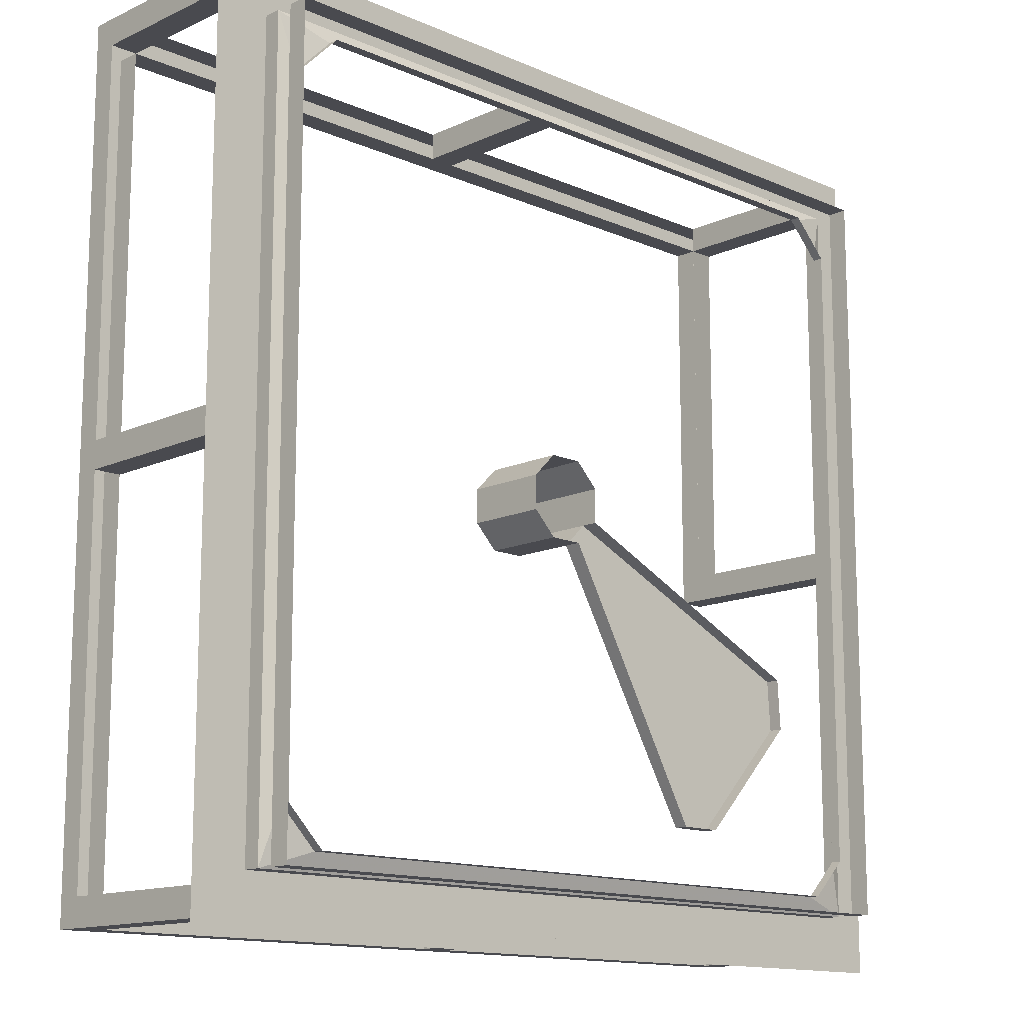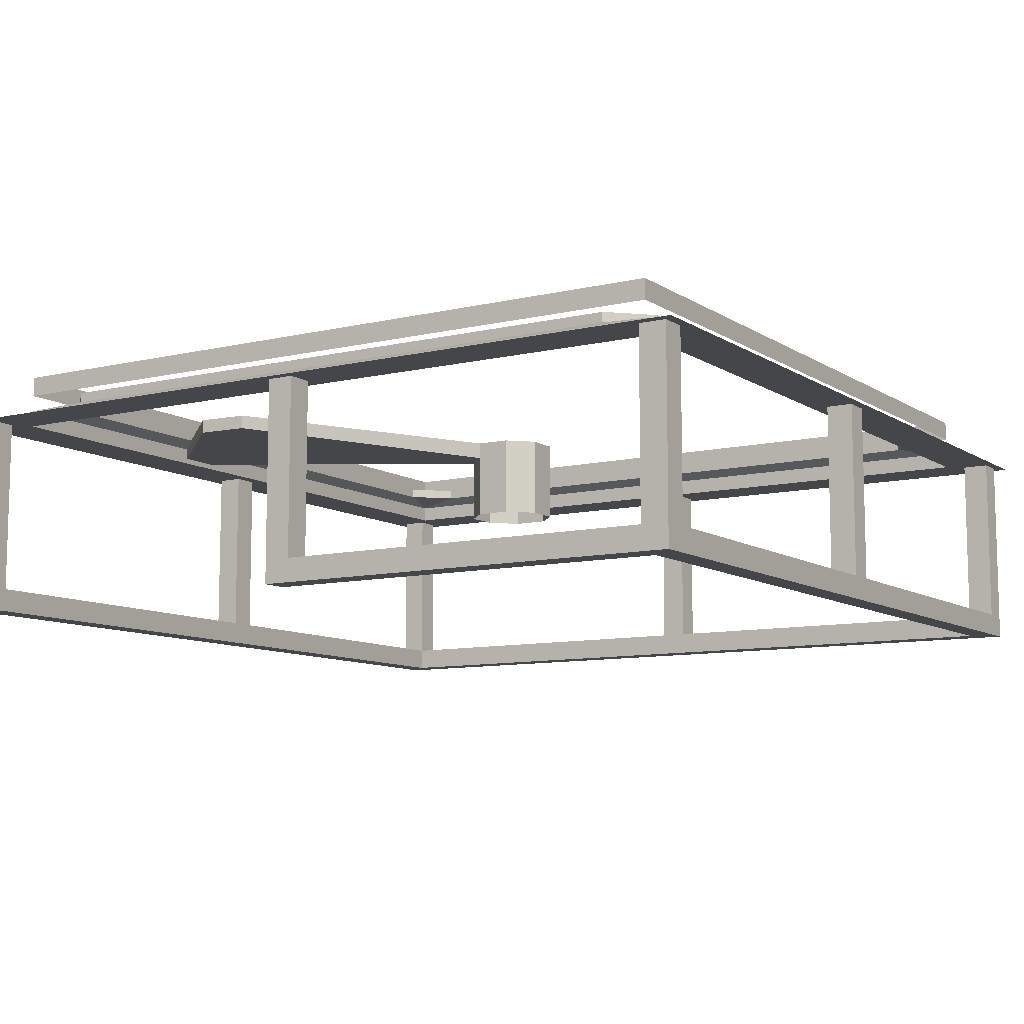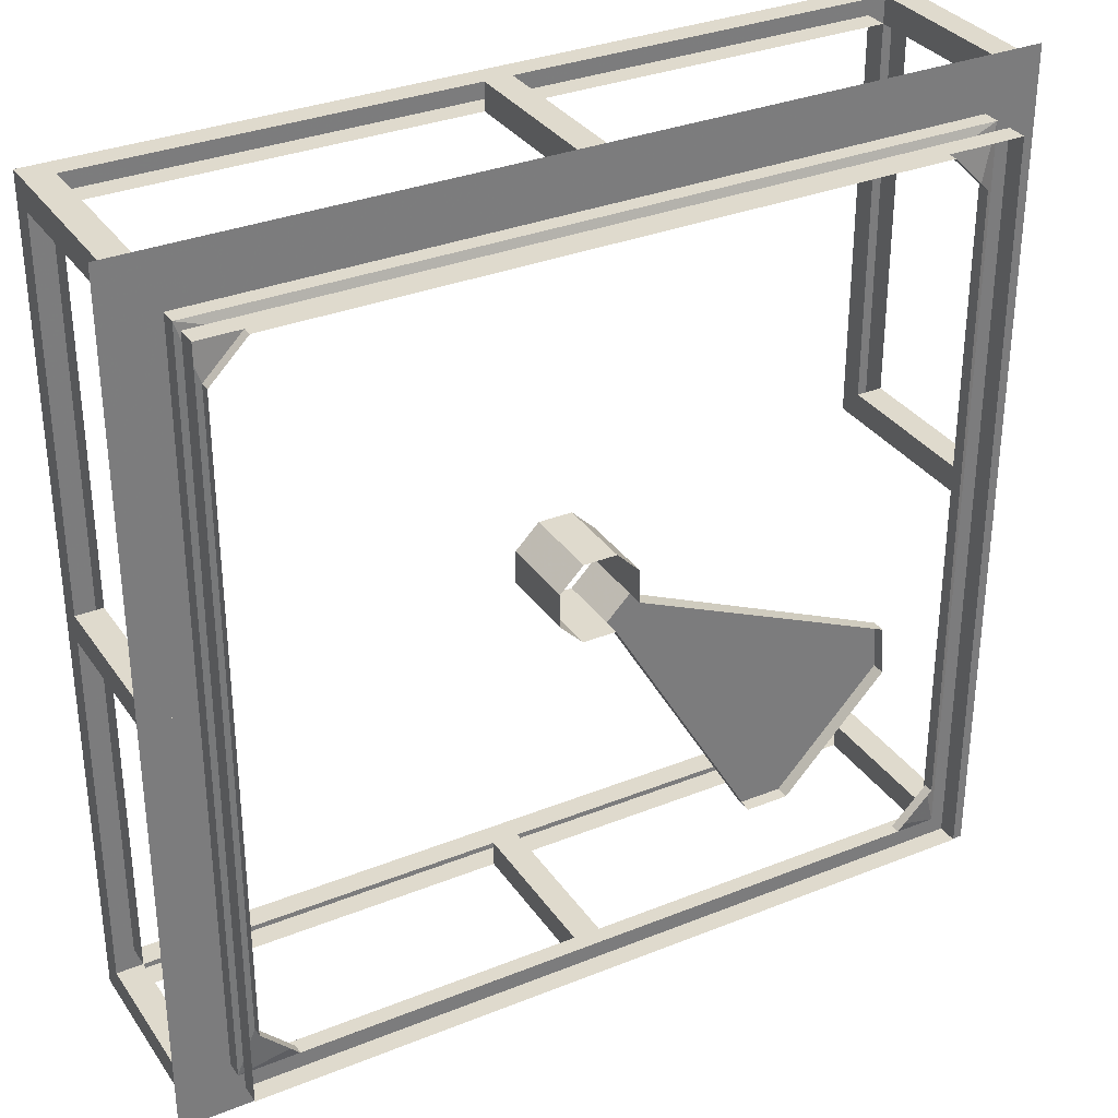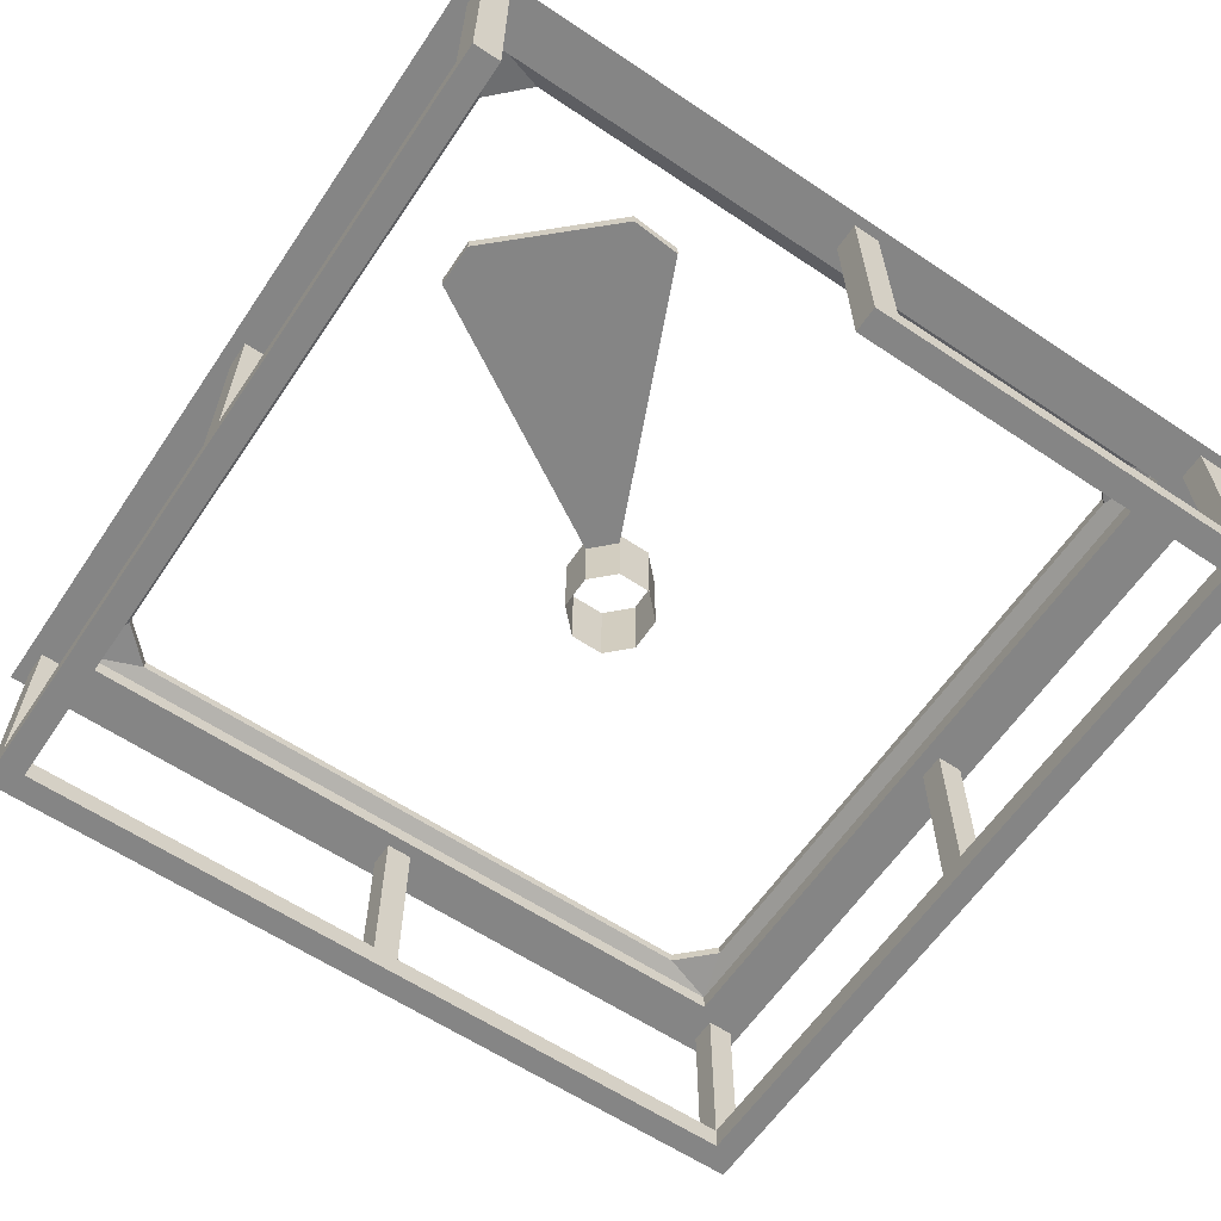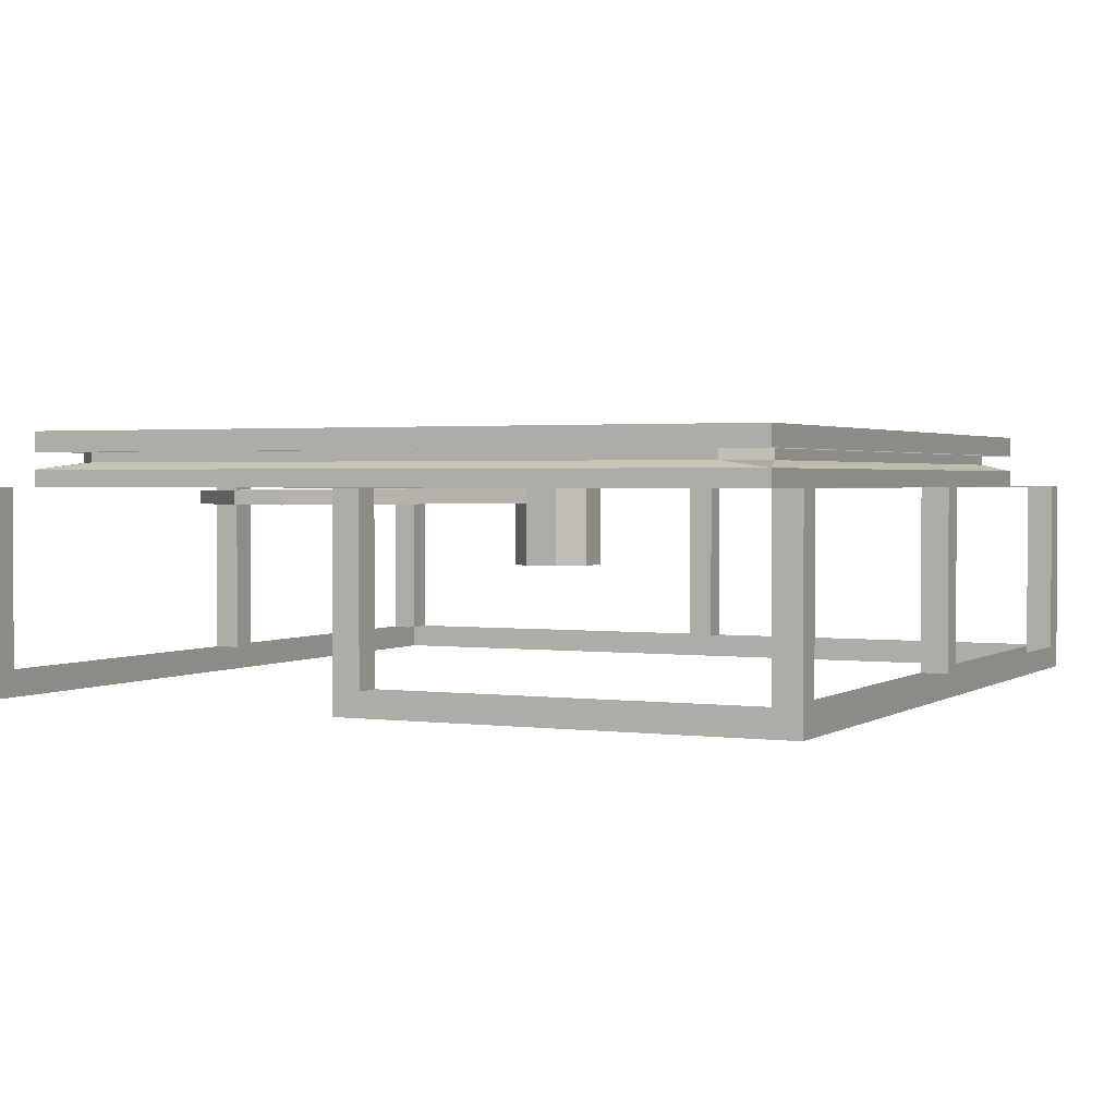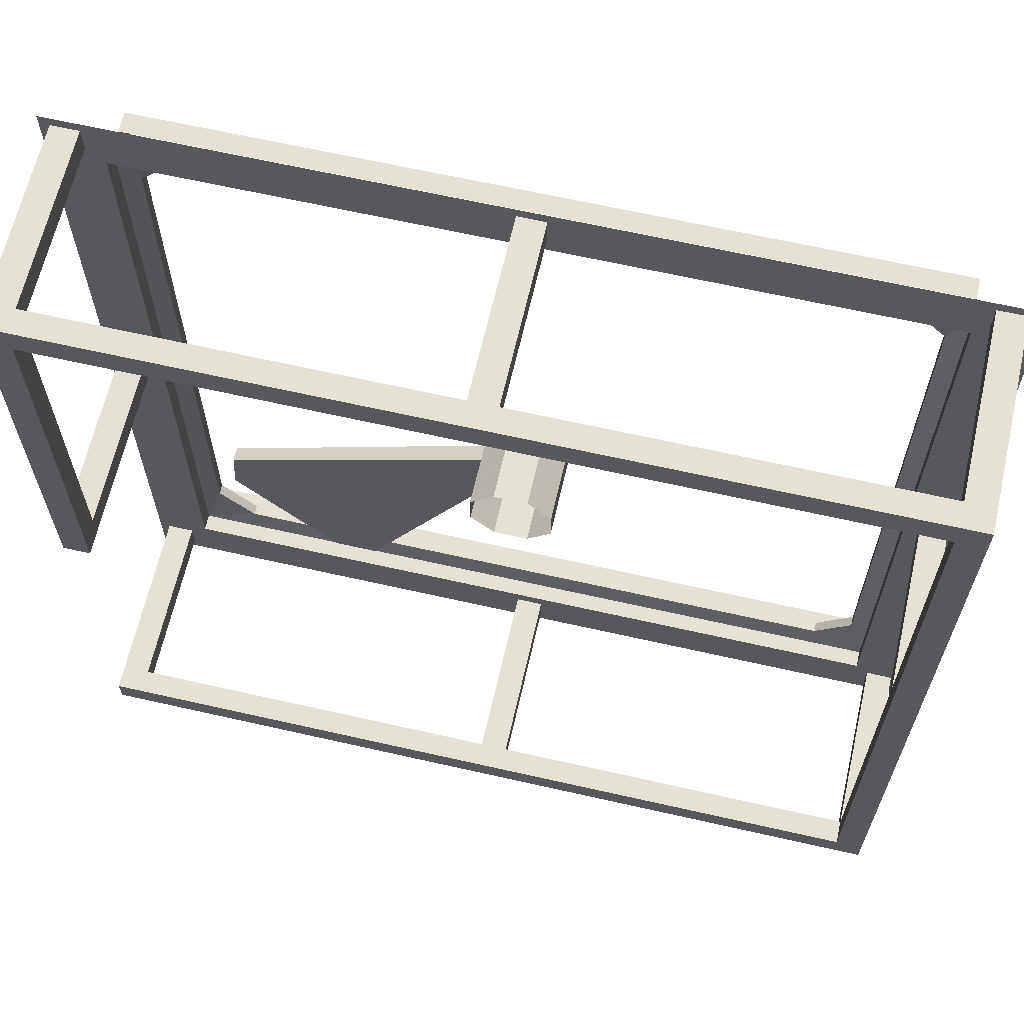
<metadata>
{"format":"obj","ext":"obj","renderer":"f3d","projection":"perspective","resolution":1024,"background":"white","views":[{"elev":-13.6,"azim":135.7,"up":"+Z"},{"elev":-9.4,"azim":-58.0,"up":"+Y"},{"elev":32.7,"azim":150.9,"up":"+Z"},{"elev":-61.7,"azim":-124.1,"up":"+Y"},{"elev":1.9,"azim":-64.2,"up":"+Y"},{"elev":64.8,"azim":12.9,"up":"+Z"}]}
</metadata>
<code>
v 0.03906 -0.03906 -0.09375
v -0.03906 -0.03906 -0.09375
v -0.03906 0 -0.09375
v 0.03906 0 -0.09375
v 0.09375 -0.03906 -0.03906
v 0.09375 -0.1875 -0.03906
v 0.03906 -0.1875 -0.09375
v -0.03906 -0.1875 -0.09375
v -0.09375 -0.03906 -0.03906
v -0.1562 -0.03906 -0.1094
v -0.1172 -0.03906 -0.1484
v -0.3906 -0.03906 -0.6953
v -0.3906 -0.007812 -0.6953
v -0.4922 -0.03906 -0.6953
v -0.4922 -0.007812 -0.6953
v -0.7344 -0.007812 -0.4375
v -0.7344 -0.03906 -0.4375
v -0.7266 -0.03906 -0.3203
v -0.7266 -0.007812 -0.3203
v -0.09375 0 -0.03906
v -0.09375 -0.03906 0.03906
v -0.09375 0 0.03906
v -0.03906 0 0.09375
v -0.03906 -0.03906 0.09375
v 0.03906 0 0.09375
v 0.03906 -0.03906 0.09375
v 0.09375 0 0.03906
v 0.09375 -0.03906 0.03906
v 0.09375 0 -0.03906
v -0.09375 -0.1875 -0.03906
v -0.09375 -0.1875 0.03906
v -0.03906 -0.1875 0.09375
v 0.03906 -0.1875 0.09375
v 0.09375 -0.1875 0.03906
v -0.6641 -0.03906 -0.4219
v -0.6641 -0.03906 -0.3359
v -0.4688 -0.03906 -0.6328
v -0.3984 -0.03906 -0.6328
v -0.875 0 0
v -0.875 0 0.875
v -1 0 1
v -1 0 0
v -0.875 0 -0.875
v -0.875 0.03906 -0.875
v -0.875 0.03906 0
v -0.875 0.03906 0.875
v 0 0 0.875
v 0 0 1
v -1 0 -1
v 0 0 -0.875
v 0 0.03906 -0.875
v 0 0.05469 -0.8359
v -0.75 0.05469 -0.8359
v -0.8359 0.05469 -0.75
v -0.8359 0.05469 0
v -0.8359 0.05469 0.75
v -0.75 0.05469 0.8359
v 0 0.03906 0.875
v 0.875 0 0.875
v 1 0 1
v 0.875 0 0
v 1 0 0
v 0.875 0 -0.875
v 1 0 -1
v 0 0 -1
v 0.9688 -0.4141 0.9141
v 0.9062 -0.4141 0.9141
v 0.9062 0 0.9141
v 0.9688 0 0.9141
v 0.9688 -0.4688 0.9766
v 0.9688 -0.4141 0.03125
v 0.9688 -0.4688 0
v 0.9688 -0.4141 -0.03125
v 0.9688 0 -0.03125
v 0.9688 0 0.03125
v 0.9062 -0.4141 0.03125
v 0.9062 0 0.03125
v 0.9062 -0.4141 -0.03125
v 0.9062 -0.4688 0
v 0.9062 -0.4688 0.9141
v 0.03125 -0.4141 0.9141
v 0 -0.4688 0.9141
v -0.03125 -0.4141 0.9141
v -0.03125 0 0.9141
v 0.03125 0 0.9141
v 0.03125 -0.4141 0.9766
v 0.03125 0 0.9766
v -0.03125 -0.4141 0.9766
v 0 -0.4688 0.9766
v 0.9062 -0.4141 0.9766
v 0.9688 0 0.9766
v 0.9062 0 0.9766
v 0.9062 0 -0.03125
v 0.9688 -0.4688 -0.9688
v 0.9062 -0.4141 -0.9688
v 0.9062 0 -0.9688
v 0.9688 0 -0.9688
v 0.9688 -0.4141 -0.9062
v 0.9062 -0.4688 -0.9062
v 0.007812 -0.4688 -0.9062
v 0.007812 -0.4688 -0.9688
v 0.03906 -0.4141 -0.9688
v 0.9062 -0.4141 -0.9062
v 0.9688 0 -0.9062
v 0.9062 0 -0.9062
v -0.02344 -0.4141 -0.9688
v -0.02344 0 -0.9688
v 0.03906 0 -0.9688
v 0.03906 -0.4141 -0.9062
v 0.03906 0 -0.9062
v -0.02344 -0.4141 -0.9062
v -0.9766 -0.4688 0.9766
v -0.9141 -0.4688 0.9141
v -0.9141 -0.4141 0.9141
v -0.02344 0 -0.9062
v -0.9141 -0.4141 -0.9688
v -0.9766 -0.4688 -0.9688
v -0.9766 0 -0.9688
v -0.9141 0 -0.9688
v -0.9141 -0.4141 -0.9062
v -0.9141 0 -0.9062
v -0.9766 -0.4688 -0.9062
v -0.9766 0 -0.9062
v -0.9141 -0.4688 -0.03906
v -0.9766 -0.4688 -0.03906
v -0.9766 0 -0.03906
v -0.9141 0 -0.03906
v -0.9141 -0.4141 0.02344
v -0.9766 -0.4141 0.9141
v -0.9766 -0.4141 0.02344
v -0.9766 0 0.02344
v -0.9141 0 0.02344
v -0.9766 0 0.9141
v -0.9141 0 0.9141
v -0.9141 -0.4141 0.9766
v -0.9141 0 0.9766
v -0.9766 0 0.9766
v -0.03125 0 0.9766
v -0.8359 0.07812 0
v -0.8359 0.07812 0.75
v -0.8359 0.07812 -0.75
v -0.75 0.07812 -0.8359
v 0 0.07812 -0.8359
v 0.75 0.07812 -0.8359
v 0.75 0.05469 -0.8359
v 0.8359 0.05469 -0.75
v 0.8359 0.07812 -0.75
v 0.8359 0.07812 0
v 0.8359 0.05469 0
v 0.8359 0.07812 0.75
v 0.8359 0.05469 0.75
v 0.75 0.05469 0.8359
v 0.75 0.07812 0.8359
v 0 0.07812 0.8359
v 0 0.05469 0.8359
v -0.75 0.07812 0.8359
v 0.875 0.03906 0.875
v 0.875 0.03906 0
v 0.875 0.03906 -0.875
v -0.875 0.07812 0.875
v -0.875 0.07812 0
v -0.875 0.125 0
v -0.875 0.125 0.875
v 0 0.07812 0.875
v 0 0.125 0.875
v 0.875 0.07812 0.875
v 0.875 0.125 0.875
v 0.875 0.07812 0
v 0.875 0.125 0
v 0.875 0.07812 -0.875
v 0.875 0.125 -0.875
v 0 0.07812 -0.875
v 0 0.125 -0.875
v -0.875 0.07812 -0.875
v -0.875 0.125 -0.875
f 1 2 3
f 2 12 3
f 3 12 13
f 13 12 14
f 13 14 15
f 15 14 16
f 16 14 17
f 16 17 18
f 16 18 19
f 19 18 9
f 19 9 20
f 20 9 21
f 1 3 4
f 1 4 5
f 20 21 22
f 22 21 23
f 23 21 24
f 23 24 25
f 25 24 26
f 25 26 27
f 27 26 28
f 27 28 29
f 29 28 5
f 29 5 4
f 76 77 78
f 76 78 79
f 76 79 67
f 67 79 80
f 67 80 81
f 81 80 82
f 81 82 83
f 81 83 84
f 81 84 85
f 86 87 88
f 86 88 89
f 86 89 90
f 90 89 70
f 90 70 91
f 90 91 92
f 78 77 93
f 94 95 96
f 94 96 97
f 94 101 102
f 94 102 95
f 102 106 107
f 102 107 108
f 109 110 111
f 109 111 100
f 109 100 103
f 103 100 99
f 103 99 78
f 78 99 79
f 82 113 114
f 82 114 83
f 111 110 115
f 116 117 118
f 116 118 119
f 120 121 122
f 120 122 111
f 111 122 100
f 101 117 116
f 101 116 106
f 101 106 102
f 122 121 123
f 124 127 128
f 124 128 113
f 125 112 129
f 125 129 130
f 125 130 131
f 125 131 126
f 128 127 132
f 135 136 112
f 135 112 88
f 88 112 89
f 112 136 137
f 112 137 129
f 129 137 133
f 88 87 138
f 128 114 113
f 1 5 6
f 1 6 7
f 1 7 2
f 2 7 8
f 2 8 9
f 9 8 30
f 9 30 21
f 21 30 31
f 21 31 24
f 24 31 32
f 24 32 26
f 26 32 33
f 26 33 28
f 28 33 34
f 28 34 5
f 5 34 6
f 44 51 52
f 44 52 53
f 44 53 54
f 44 54 45
f 45 54 55
f 45 55 46
f 46 55 56
f 46 56 57
f 46 57 58
f 139 140 56
f 139 56 55
f 139 55 141
f 141 55 54
f 141 54 53
f 141 53 142
f 142 53 143
f 143 53 52
f 143 52 144
f 144 52 145
f 144 145 146
f 144 146 147
f 147 146 148
f 148 146 149
f 148 149 150
f 150 149 151
f 150 151 152
f 150 152 153
f 153 152 154
f 154 152 155
f 154 155 156
f 156 155 57
f 156 57 56
f 156 56 140
f 57 155 58
f 58 155 157
f 51 159 145
f 51 145 52
f 155 152 157
f 157 152 151
f 157 151 158
f 158 151 149
f 158 149 159
f 159 149 146
f 159 146 145
f 2 9 10
f 2 10 11
f 2 11 12
f 35 36 18
f 35 18 17
f 35 17 37
f 11 38 12
f 12 38 14
f 14 38 37
f 14 37 17
f 9 18 36
f 9 36 10
f 66 67 68
f 66 68 69
f 66 69 70
f 66 70 71
f 71 70 72
f 71 72 73
f 71 73 74
f 71 74 75
f 71 75 76
f 76 75 77
f 81 85 86
f 86 85 87
f 90 92 67
f 67 92 68
f 70 69 91
f 73 78 93
f 73 93 74
f 94 97 98
f 94 98 72
f 94 72 99
f 94 99 100
f 94 100 101
f 103 98 104
f 103 104 105
f 103 105 95
f 95 105 96
f 98 97 104
f 102 108 109
f 109 108 110
f 79 99 72
f 79 72 70
f 79 70 80
f 80 70 89
f 80 89 82
f 82 89 112
f 82 112 113
f 111 115 106
f 106 115 107
f 116 119 120
f 120 119 121
f 100 122 101
f 101 122 117
f 122 123 117
f 117 123 118
f 124 125 126
f 124 126 127
f 124 113 125
f 125 113 112
f 130 128 132
f 130 132 131
f 114 129 133
f 114 133 134
f 114 134 135
f 135 134 136
f 88 138 83
f 83 138 84
f 98 73 72
f 35 10 36
f 35 37 11
f 35 11 10
f 11 37 38
f 39 42 43
f 43 42 49
f 39 40 41
f 39 41 42
f 40 47 48
f 40 48 41
f 43 49 50
f 47 59 60
f 47 60 48
f 59 61 62
f 59 62 60
f 61 63 64
f 61 64 62
f 63 50 65
f 63 65 64
f 50 49 65
f 160 161 162
f 160 162 163
f 160 163 164
f 164 163 165
f 164 165 166
f 166 165 167
f 166 167 168
f 168 167 169
f 168 169 170
f 170 169 171
f 170 171 172
f 172 171 173
f 172 173 174
f 174 173 175
f 174 175 161
f 161 175 162
f 39 43 44
f 39 44 45
f 39 45 40
f 40 45 46
f 40 46 47
f 43 50 51
f 43 51 44
f 46 58 47
f 47 58 59
f 58 157 59
f 59 157 61
f 61 157 158
f 61 158 63
f 63 158 159
f 63 159 50
f 50 159 51

</code>
